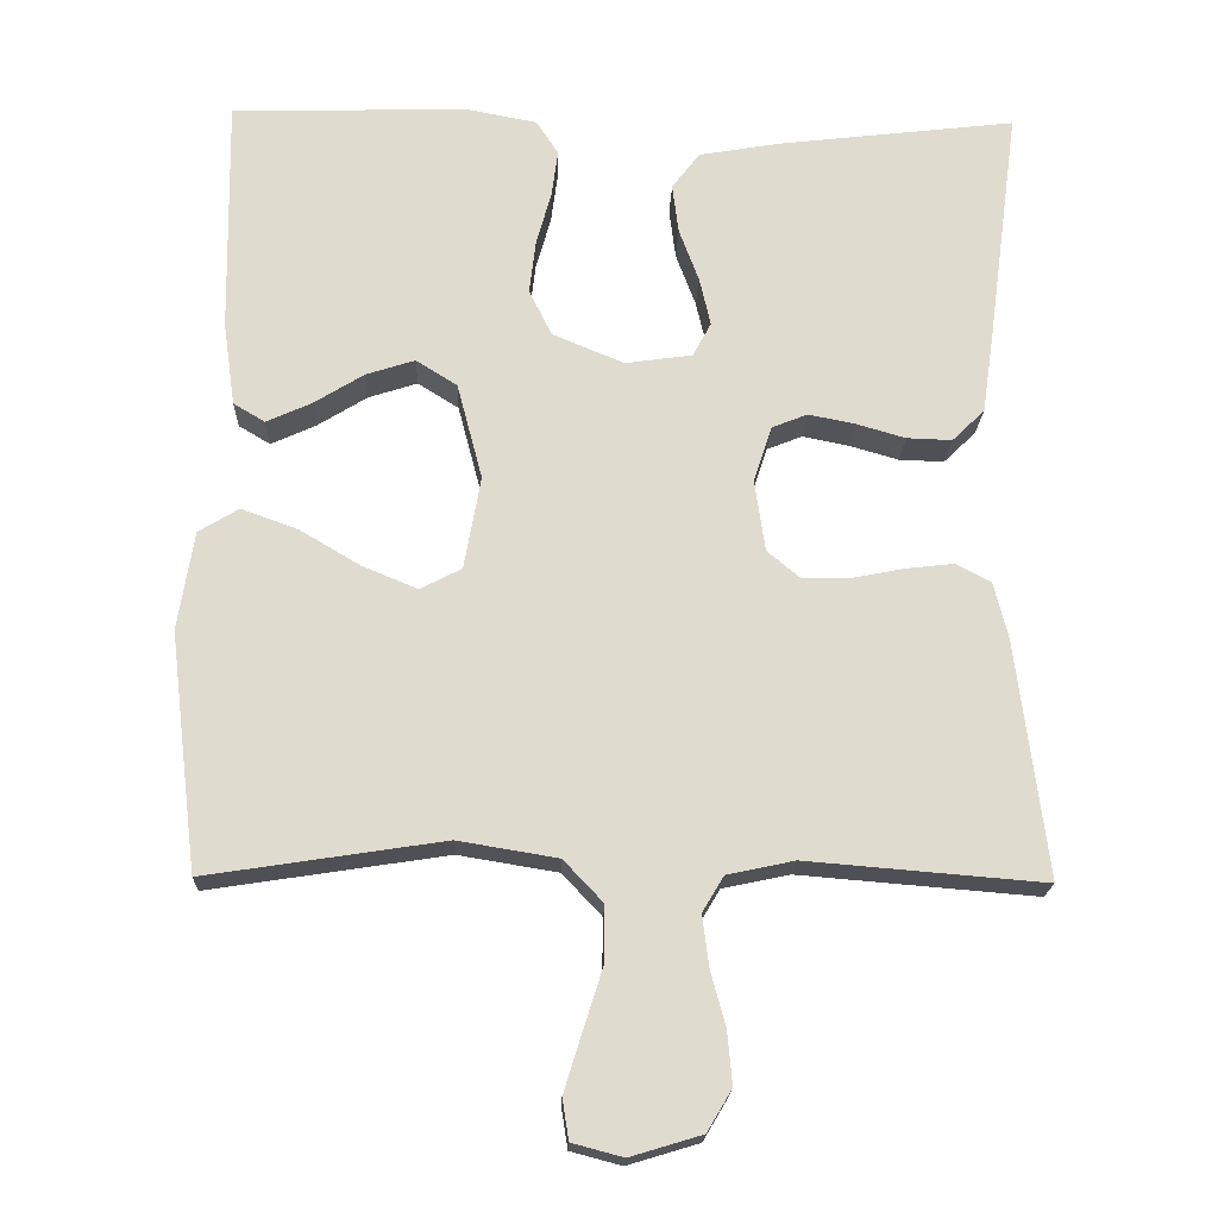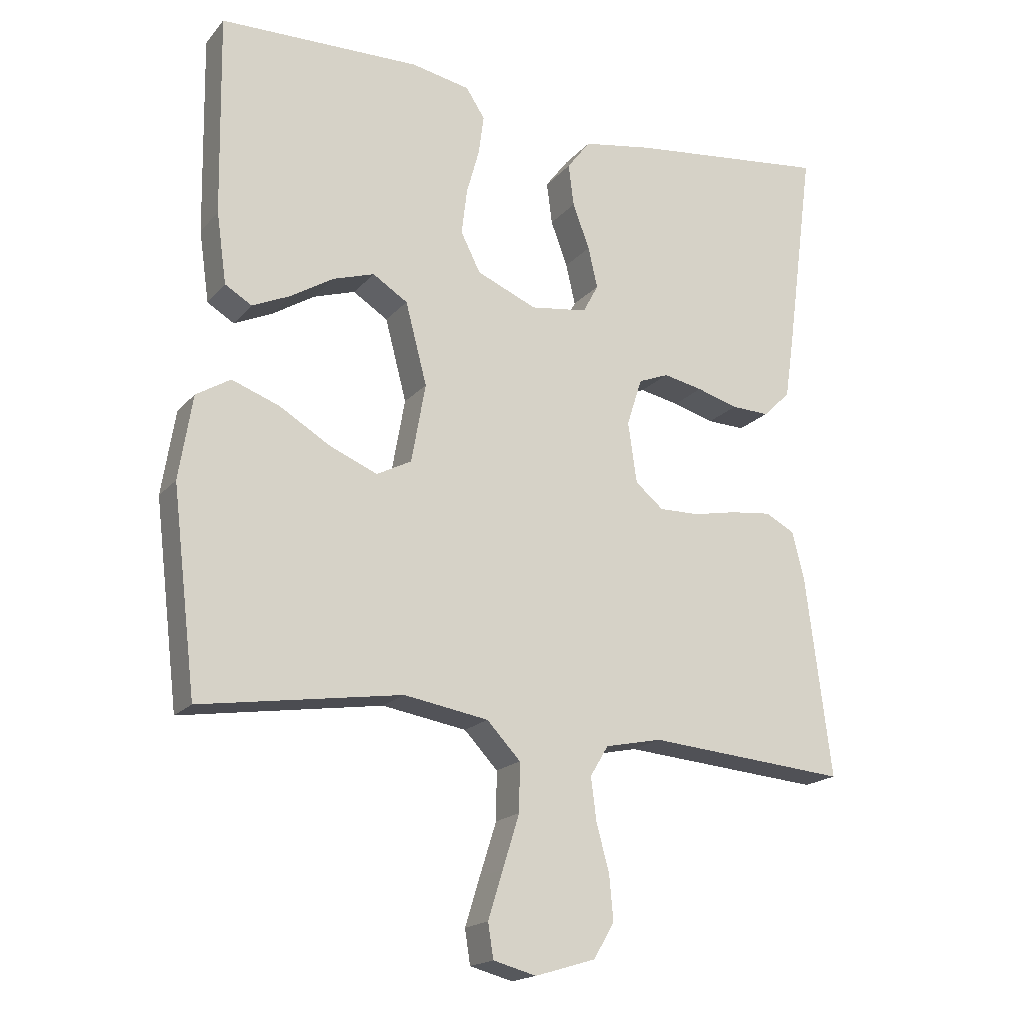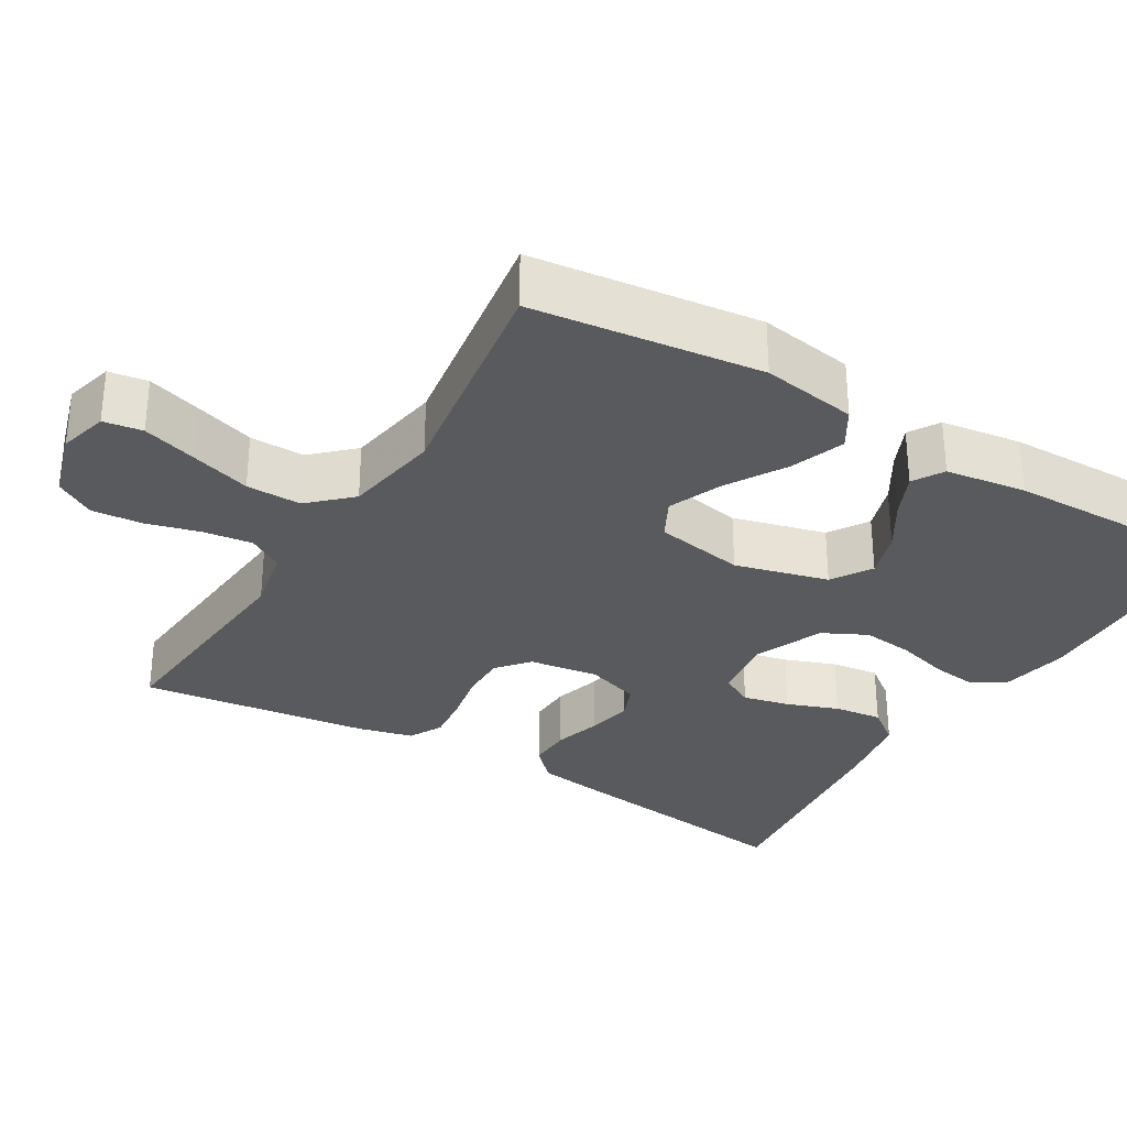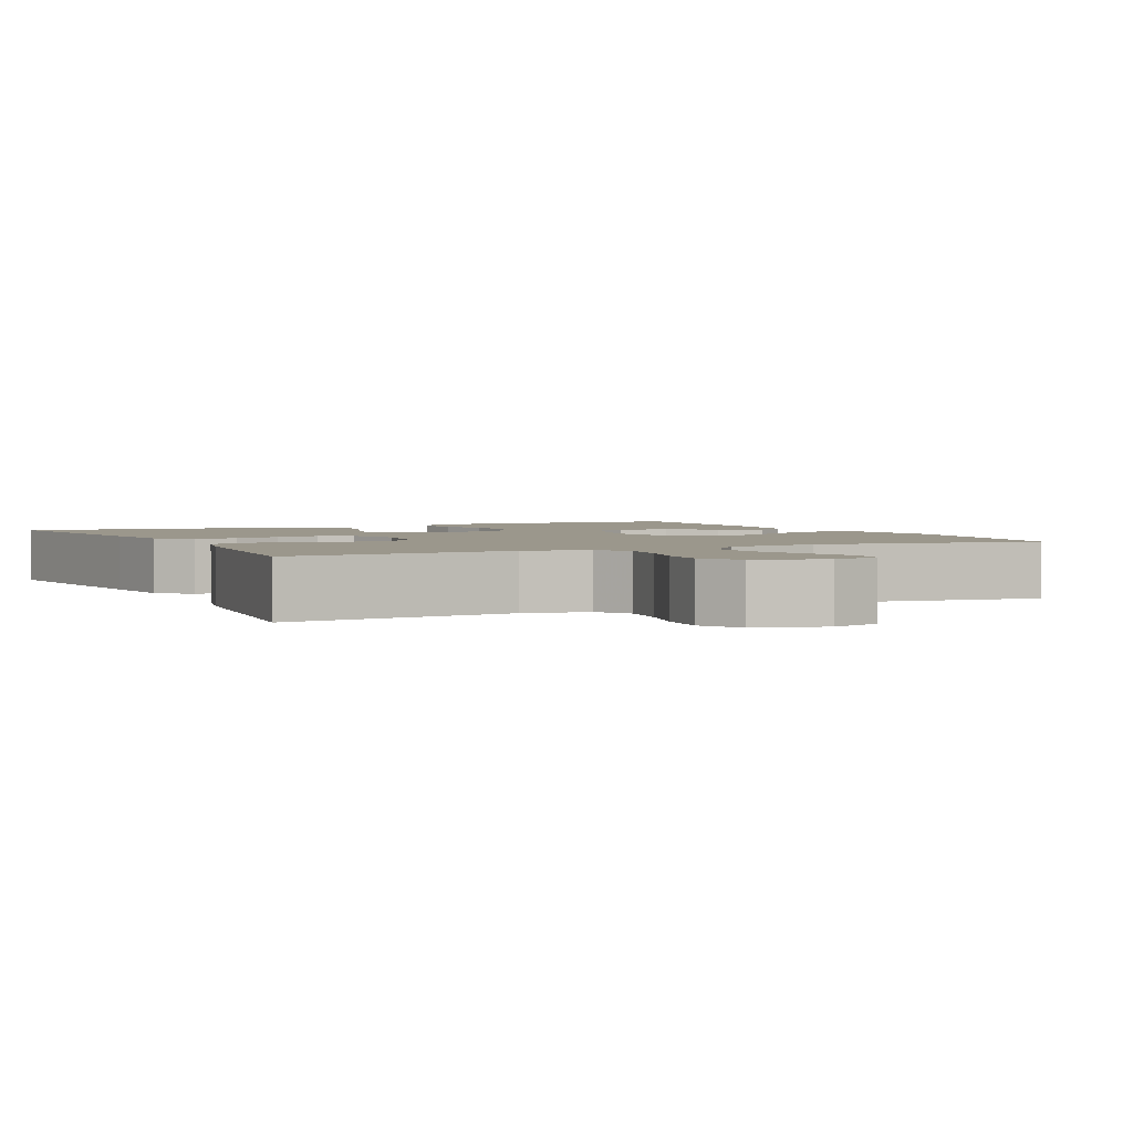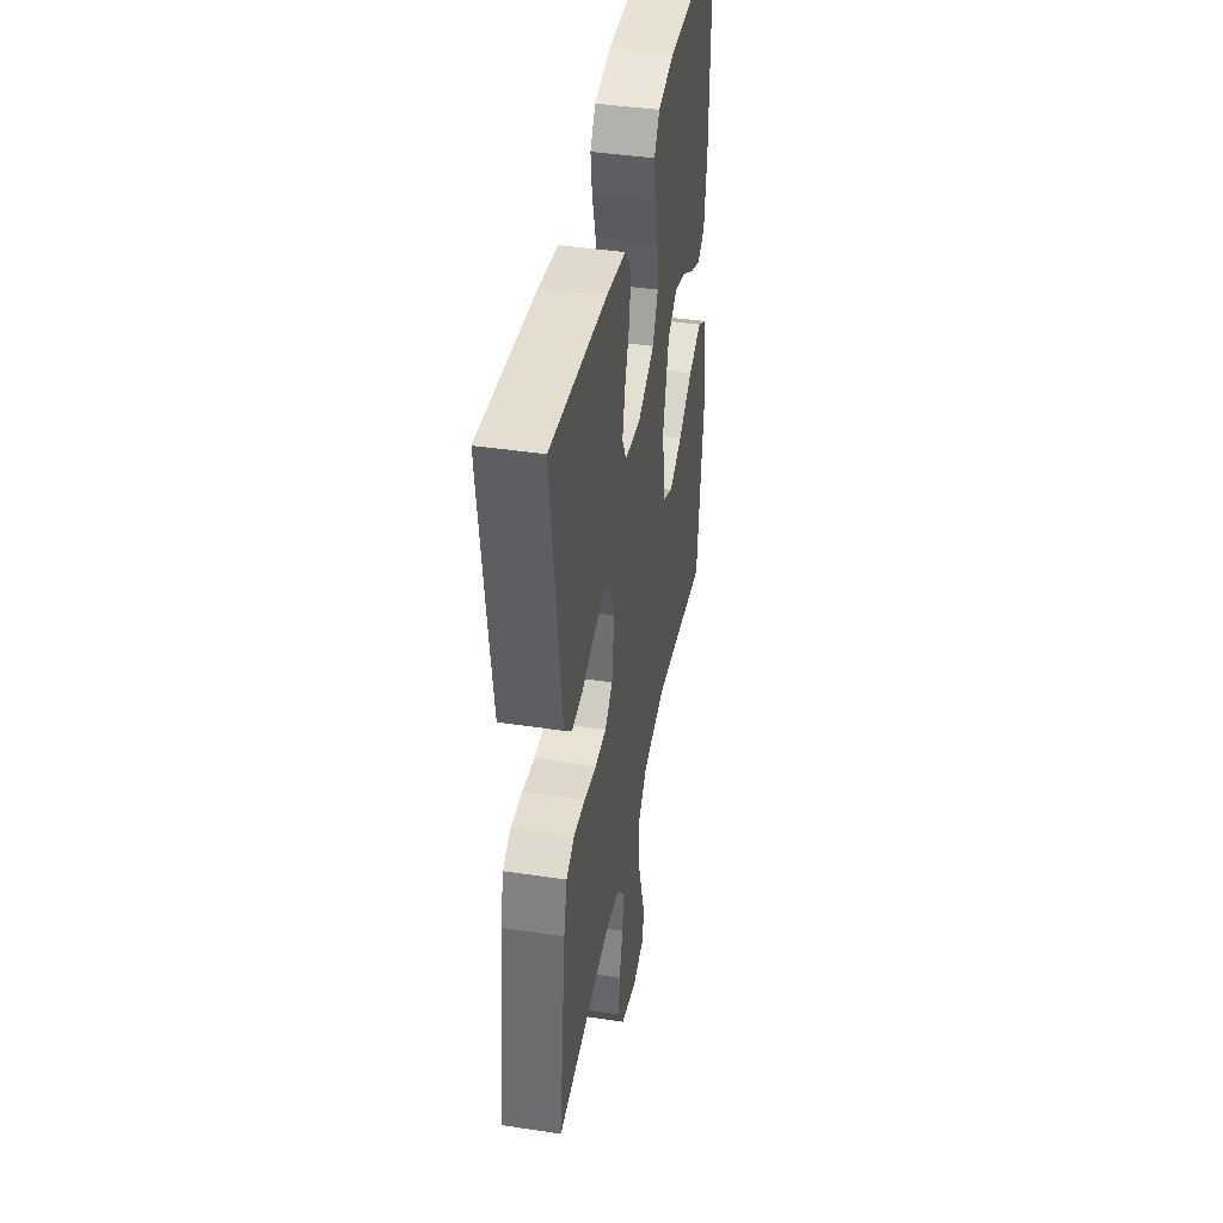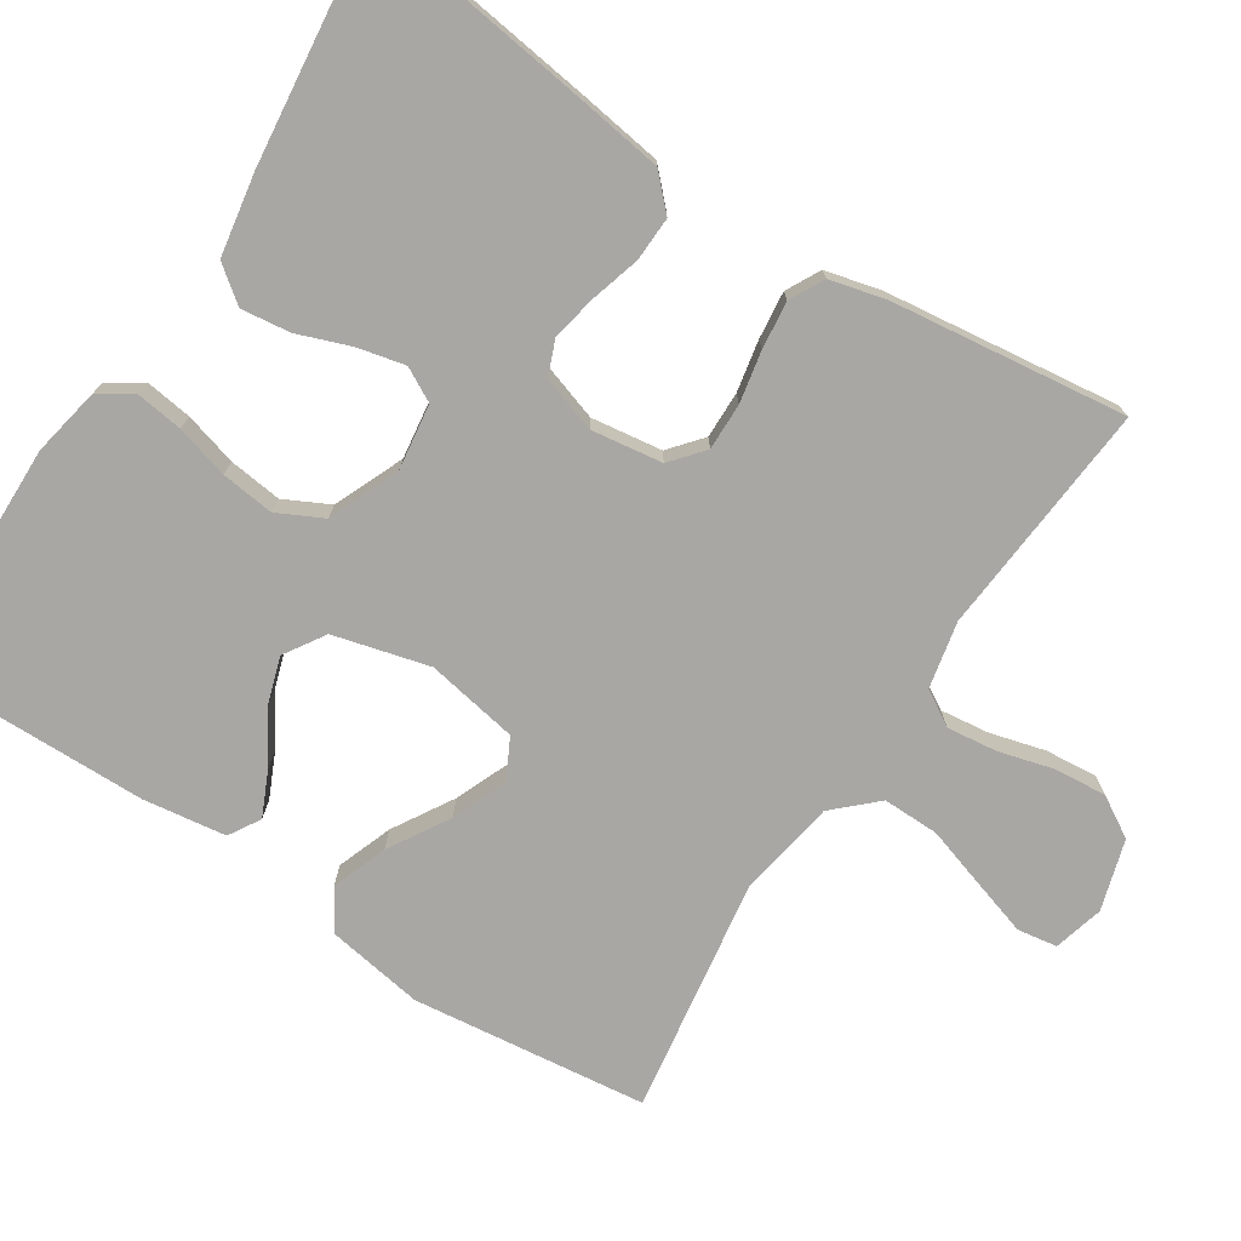
<metadata>
{"format":"obj","ext":"obj","renderer":"f3d","projection":"perspective","resolution":1024,"background":"white","views":[{"elev":-19.2,"azim":-1.8,"up":"+Z"},{"elev":-18.3,"azim":-27.3,"up":"+Z"},{"elev":-31.2,"azim":-121.0,"up":"+Y"},{"elev":2.6,"azim":153.7,"up":"+Y"},{"elev":42.0,"azim":100.3,"up":"+Z"},{"elev":-74.7,"azim":57.0,"up":"+Y"}]}
</metadata>
<code>
v 0.5 0.07 0.5
v 0.46 0.07 0.2
v 0.445 0.07 0.097
v 0.404 0.07 0.057
v 0.347 0.07 0.059
v 0.285 0.07 0.077
v 0.226 0.07 0.089
v 0.181 0.07 0.071
v 0.158 0.07 0
v 0.171 0.07 -0.091
v 0.213 0.07 -0.126
v 0.273 0.07 -0.125
v 0.339 0.07 -0.112
v 0.4 0.07 -0.105
v 0.444 0.07 -0.128
v 0.462 0.07 -0.2
v 0.5 0.07 -0.5
v 0.2 0.07 -0.475
v 0.115 0.07 -0.493
v 0.088 0.07 -0.538
v 0.096 0.07 -0.602
v 0.115 0.07 -0.672
v 0.121 0.07 -0.739
v 0.09 0.07 -0.791
v 0 0.07 -0.818
v -0.064 0.07 -0.801
v -0.072 0.07 -0.75
v -0.05 0.07 -0.679
v -0.025 0.07 -0.6
v -0.024 0.07 -0.528
v -0.074 0.07 -0.475
v -0.2 0.07 -0.454
v -0.5 0.07 -0.5
v -0.536 0.07 -0.2
v -0.516 0.07 -0.075
v -0.465 0.07 -0.044
v -0.394 0.07 -0.07
v -0.317 0.07 -0.116
v -0.247 0.07 -0.145
v -0.195 0.07 -0.118
v -0.174 0.07 0
v -0.206 0.07 0.122
v -0.258 0.07 0.155
v -0.32 0.07 0.135
v -0.383 0.07 0.096
v -0.44 0.07 0.07
v -0.48 0.07 0.094
v -0.495 0.07 0.2
v -0.5 0.07 0.5
v -0.2 0.07 0.507
v -0.112 0.07 0.49
v -0.084 0.07 0.447
v -0.092 0.07 0.387
v -0.111 0.07 0.319
v -0.119 0.07 0.251
v -0.09 0.07 0.193
v 0 0.07 0.155
v 0.085 0.07 0.167
v 0.108 0.07 0.21
v 0.094 0.07 0.271
v 0.069 0.07 0.338
v 0.061 0.07 0.401
v 0.096 0.07 0.447
v 0.2 0.07 0.465
v 0.5 0 0.5
v 0.46 0 0.2
v 0.445 0 0.097
v 0.404 0 0.057
v 0.347 0 0.059
v 0.285 0 0.077
v 0.226 0 0.089
v 0.181 0 0.071
v 0.158 0 0
v 0.171 0 -0.091
v 0.213 0 -0.126
v 0.273 0 -0.125
v 0.339 0 -0.112
v 0.4 0 -0.105
v 0.444 0 -0.128
v 0.462 0 -0.2
v 0.5 0 -0.5
v 0.2 0 -0.475
v 0.115 0 -0.493
v 0.088 0 -0.538
v 0.096 0 -0.602
v 0.115 0 -0.672
v 0.121 0 -0.739
v 0.09 0 -0.791
v 0 0 -0.818
v -0.064 0 -0.801
v -0.072 0 -0.75
v -0.05 0 -0.679
v -0.025 0 -0.6
v -0.024 0 -0.528
v -0.074 0 -0.475
v -0.2 0 -0.454
v -0.5 0 -0.5
v -0.536 0 -0.2
v -0.516 0 -0.075
v -0.465 0 -0.044
v -0.394 0 -0.07
v -0.317 0 -0.116
v -0.247 0 -0.145
v -0.195 0 -0.118
v -0.174 0 0
v -0.206 0 0.122
v -0.258 0 0.155
v -0.32 0 0.135
v -0.383 0 0.096
v -0.44 0 0.07
v -0.48 0 0.094
v -0.495 0 0.2
v -0.5 0 0.5
v -0.2 0 0.507
v -0.112 0 0.49
v -0.084 0 0.447
v -0.092 0 0.387
v -0.111 0 0.319
v -0.119 0 0.251
v -0.09 0 0.193
v 0 0 0.155
v 0.085 0 0.167
v 0.108 0 0.21
v 0.094 0 0.271
v 0.069 0 0.338
v 0.061 0 0.401
v 0.096 0 0.447
v 0.2 0 0.465
f 60 61 62 63
f 59 60 63 64
f 51 52 53 54
f 51 54 55
f 50 51 55
f 49 50 55
f 48 49 55 56
f 44 45 46 47
f 43 44 47 48
f 35 36 37 38
f 35 38 39
f 32 33 34 35
f 31 32 35 39
f 30 31 39 40
f 26 27 28 29
f 24 25 26 29
f 24 29 30
f 21 22 23 24
f 20 21 24 30
f 19 20 30 40
f 15 16 17 18
f 12 13 14 15
f 11 12 15 18
f 10 11 18 19
f 3 4 5 6
f 3 6 7
f 2 3 7
f 59 64 1 2
f 58 59 2 7
f 57 58 7 8
f 43 48 56 57
f 42 43 57 8
f 41 42 8 9
f 19 40 41
f 9 10 19 41
f 127 126 125 124
f 128 127 124 123
f 118 117 116 115
f 119 118 115
f 119 115 114
f 119 114 113
f 120 119 113 112
f 111 110 109 108
f 112 111 108 107
f 102 101 100 99
f 103 102 99
f 99 98 97 96
f 103 99 96 95
f 104 103 95 94
f 93 92 91 90
f 93 90 89 88
f 94 93 88
f 88 87 86 85
f 94 88 85 84
f 104 94 84 83
f 82 81 80 79
f 79 78 77 76
f 82 79 76 75
f 83 82 75 74
f 70 69 68 67
f 71 70 67
f 71 67 66
f 66 65 128 123
f 71 66 123 122
f 72 71 122 121
f 121 120 112 107
f 72 121 107 106
f 73 72 106 105
f 105 104 83
f 105 83 74 73
f 1 65 66 2
f 2 66 67 3
f 3 67 68 4
f 4 68 69 5
f 5 69 70 6
f 6 70 71 7
f 7 71 72 8
f 8 72 73 9
f 9 73 74 10
f 10 74 75 11
f 11 75 76 12
f 12 76 77 13
f 13 77 78 14
f 14 78 79 15
f 15 79 80 16
f 16 80 81 17
f 17 81 82 18
f 18 82 83 19
f 19 83 84 20
f 20 84 85 21
f 21 85 86 22
f 22 86 87 23
f 23 87 88 24
f 24 88 89 25
f 25 89 90 26
f 26 90 91 27
f 27 91 92 28
f 28 92 93 29
f 29 93 94 30
f 30 94 95 31
f 31 95 96 32
f 32 96 97 33
f 33 97 98 34
f 34 98 99 35
f 35 99 100 36
f 36 100 101 37
f 37 101 102 38
f 38 102 103 39
f 39 103 104 40
f 40 104 105 41
f 41 105 106 42
f 42 106 107 43
f 43 107 108 44
f 44 108 109 45
f 45 109 110 46
f 46 110 111 47
f 47 111 112 48
f 48 112 113 49
f 49 113 114 50
f 50 114 115 51
f 51 115 116 52
f 52 116 117 53
f 53 117 118 54
f 54 118 119 55
f 55 119 120 56
f 56 120 121 57
f 57 121 122 58
f 58 122 123 59
f 59 123 124 60
f 60 124 125 61
f 61 125 126 62
f 62 126 127 63
f 63 127 128 64
f 64 128 65 1

</code>
